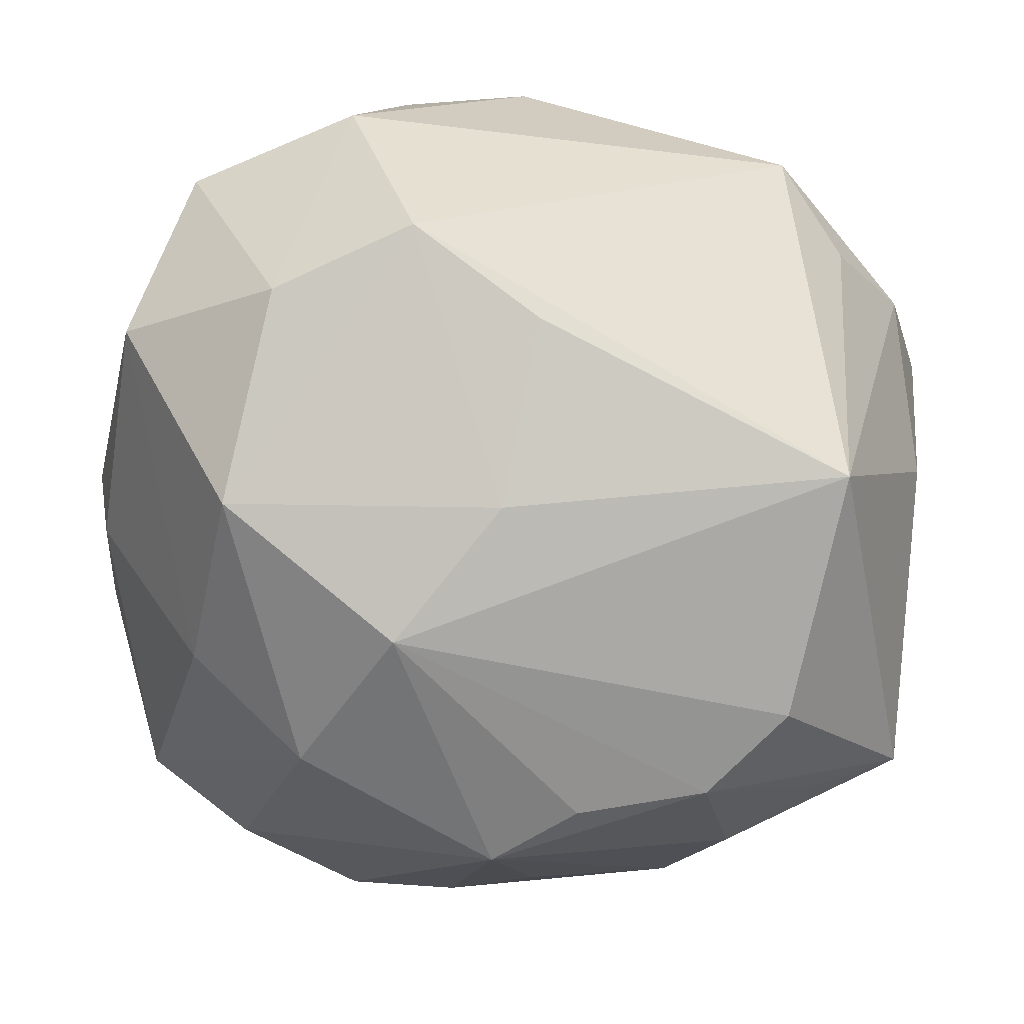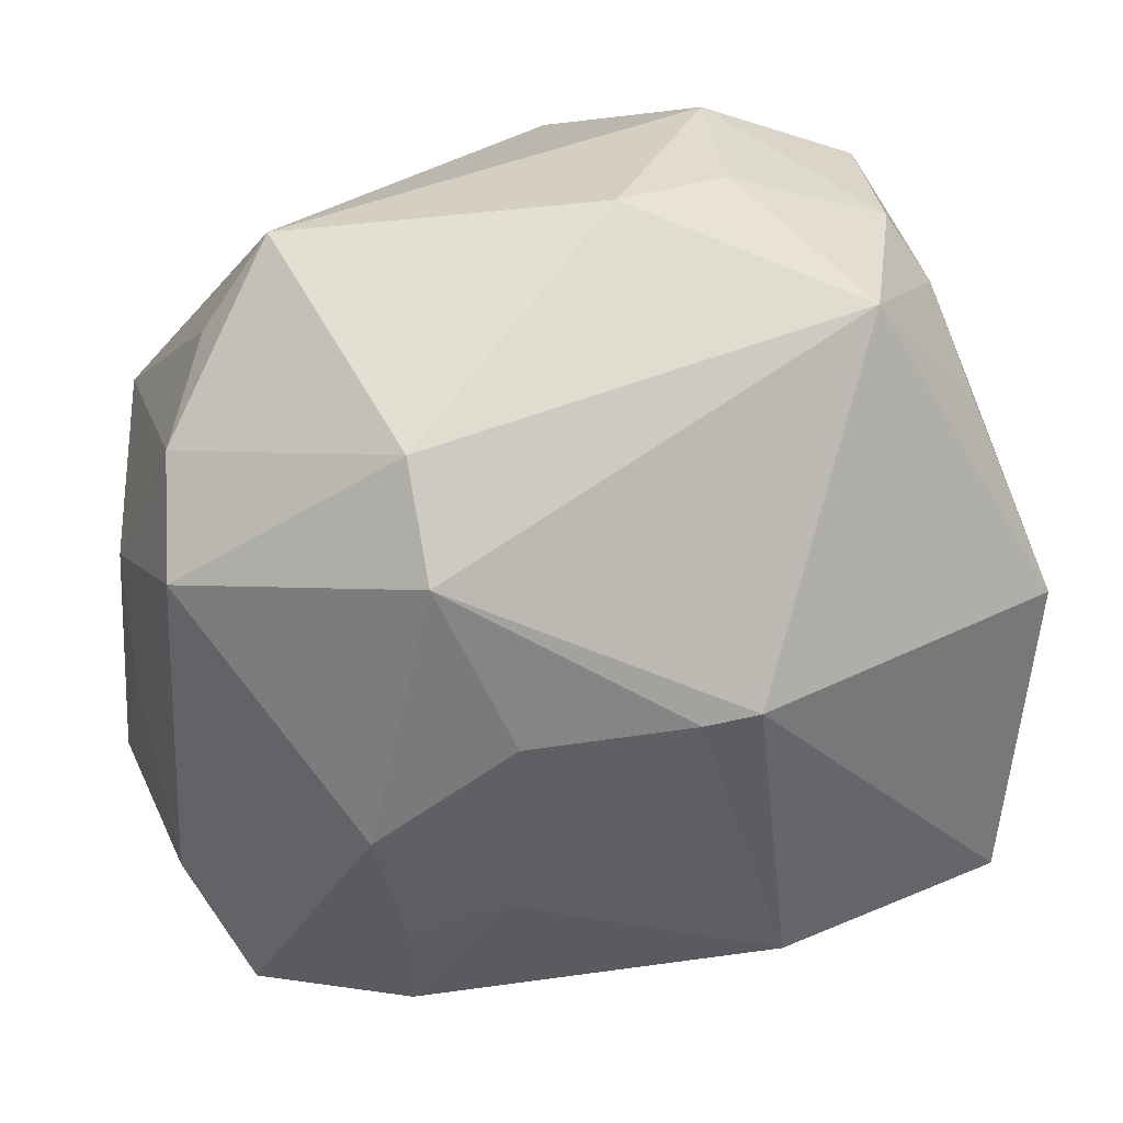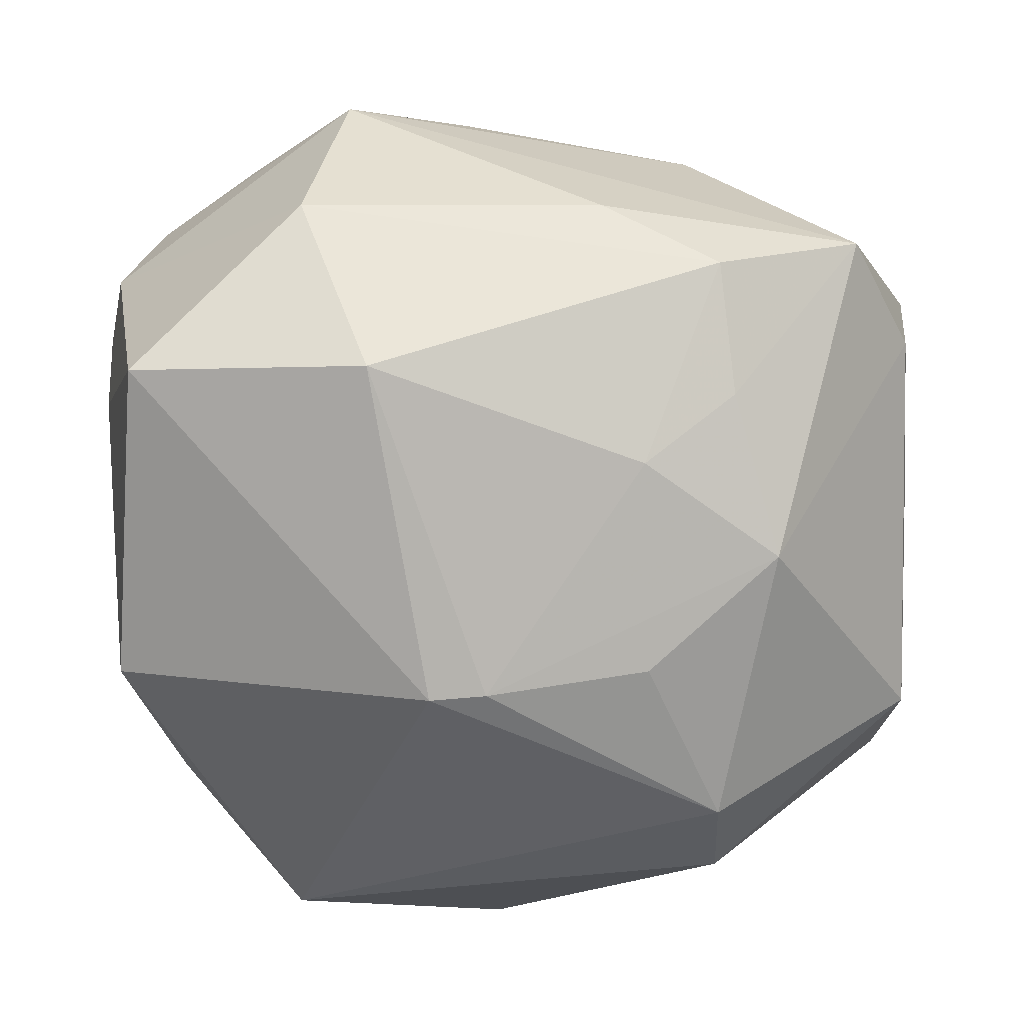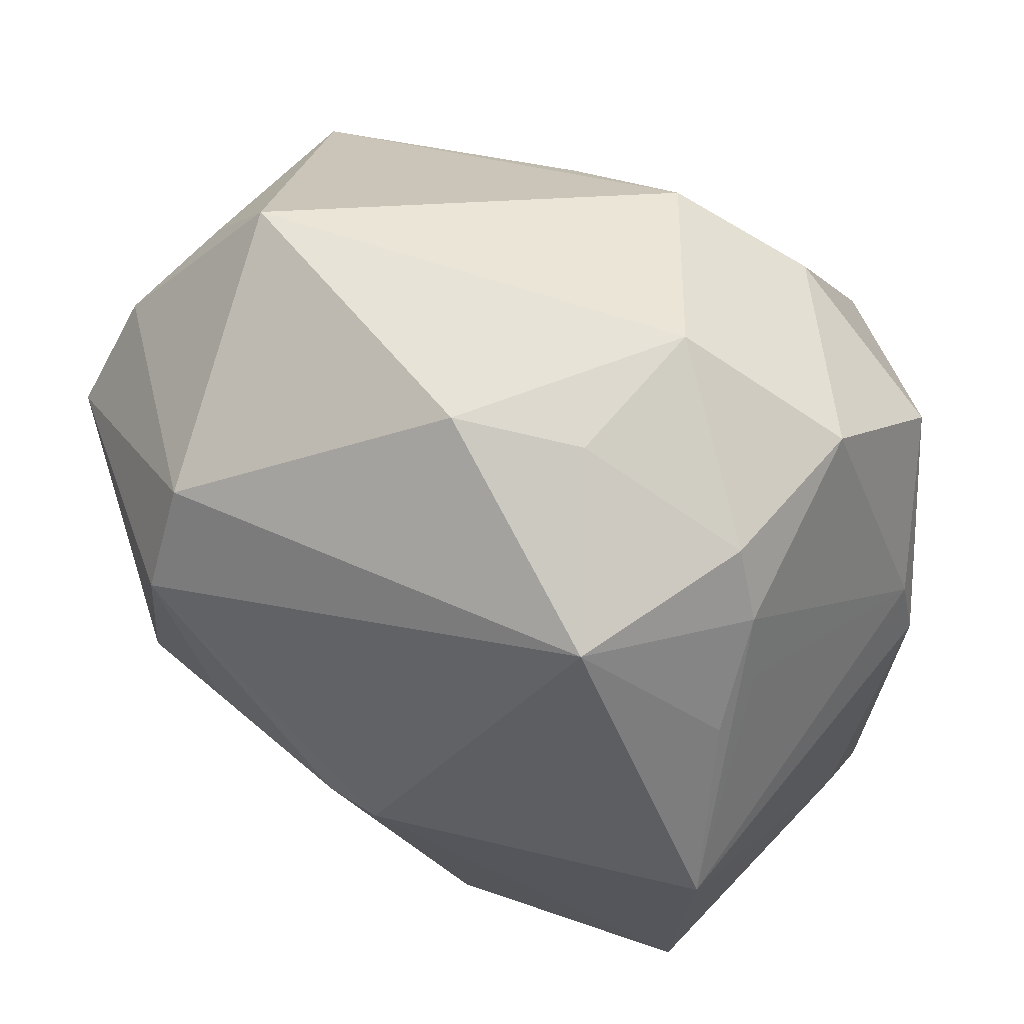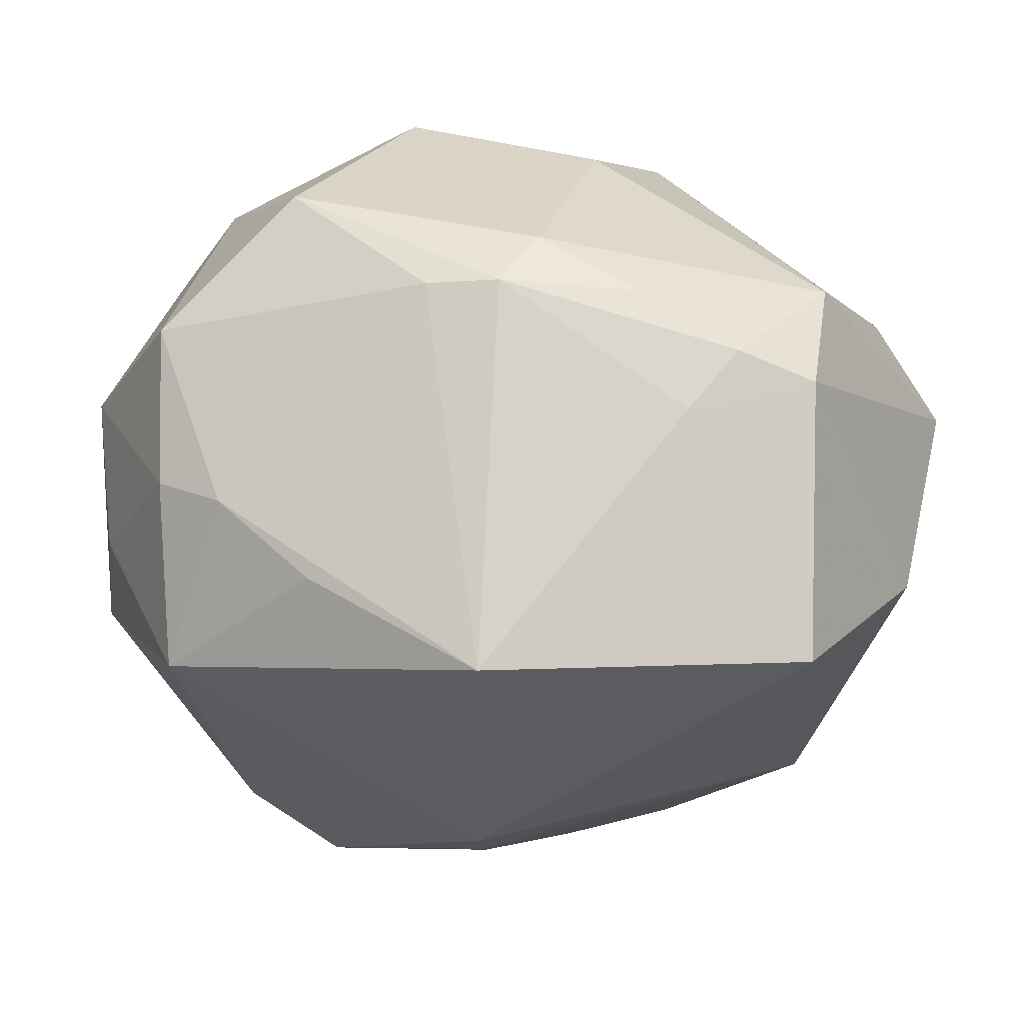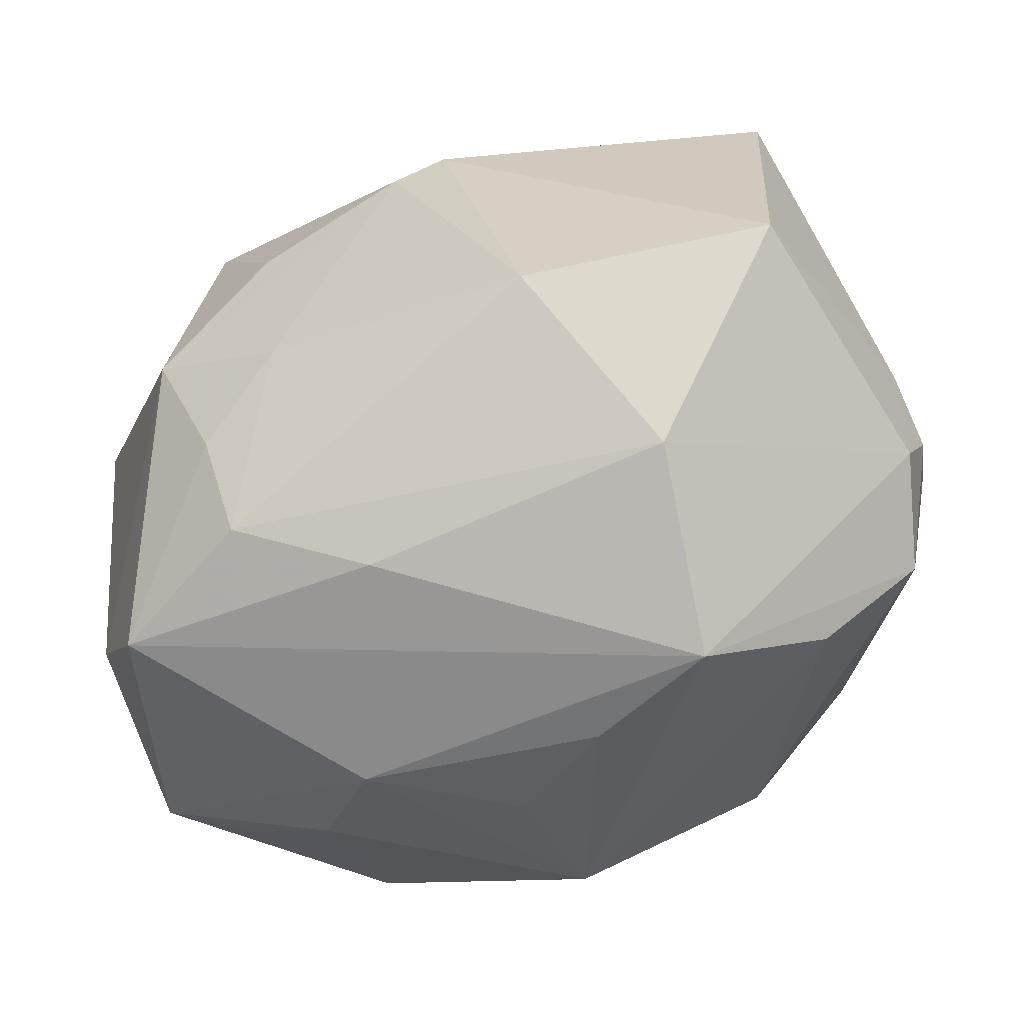
<metadata>
{"format":"obj","ext":"obj","renderer":"f3d","projection":"perspective","resolution":1024,"background":"white","views":[{"elev":19.2,"azim":12.8,"up":"+Y"},{"elev":29.2,"azim":164.8,"up":"+Y"},{"elev":-67.0,"azim":0.2,"up":"+Z"},{"elev":63.9,"azim":-147.0,"up":"+Y"},{"elev":-16.9,"azim":-93.7,"up":"+Z"},{"elev":-70.6,"azim":-157.2,"up":"+Y"}]}
</metadata>
<code>
v -0.0365 0.005215 -0.02506
v 0.03799 0.02139 -0.00934
v 0.006607 -0.03299 0.0173
v 0.009457 -0.03665 -0.01136
v -0.03418 -0.02463 -0.02327
v 0.005676 -0.02457 0.03061
v -0.03491 -0.0269 0.01168
v -0.003202 -0.03851 0.01102
v 0.02718 0.03659 -0.00115
v -0.01192 -0.01441 0.03387
v -0.03766 -0.0002194 0.0153
v -0.01876 -0.03696 -0.01199
v -0.02049 0.03303 -0.02129
v 0.0255 -0.008101 -0.02859
v -0.001507 0.003002 -0.03484
v -0.01511 -0.04155 0.00623
v -0.02902 0.03439 0.008644
v -0.03215 0.02026 -0.01582
v -0.01171 0.03987 -0.007101
v 0.006931 0.01101 0.03124
v 0.01381 -0.01905 0.03023
v -0.03835 -0.02505 0.001593
v -0.02518 -0.03367 0.01215
v -0.03997 -0.01787 0.003895
v -0.03994 0.003594 0.01012
v 0.03936 -0.02161 -0.007913
v -0.001998 -0.000792 0.03649
v -0.0005852 0.04047 -0.01118
v -0.006727 0.003416 -0.03493
v 0.01305 -0.01721 -0.02808
v -0.01817 0.01084 0.03524
v -0.03828 0.01013 0.01025
v 0.02017 -0.03312 -0.01809
v 0.008698 0.02686 0.02398
v 0.0327 -0.00934 0.02543
v -0.03935 -0.009118 0.009582
v -0.02705 0.03408 -0.005615
v 0.04157 -0.0195 0.01045
v 0.03318 0.02807 -0.0009315
v 0.04128 -0.005591 -0.0005462
v 0.03703 0.01325 0.02222
v -0.0322 0.02229 0.02103
v -0.01359 0.04115 0.006425
v -0.03048 0.02847 -0.008239
v 0.02146 -0.02218 -0.02347
v 0.02583 -0.02796 0.01464
v 0.03478 -0.02099 0.01478
v 0.02545 -0.01718 0.02701
v -0.03241 0.02207 -0.01027
v 0.03356 -0.03286 -0.01151
v 0.02042 0.01731 -0.03125
v 0.01854 -0.03521 0.008151
v -0.03985 -0.01324 -0.001779
v -0.003308 0.0346 0.02271
v -0.01205 -0.02669 -0.02803
v -0.02357 -0.006775 0.0297
v 0.02078 0.02647 -0.02535
v 0.01348 0.001702 -0.03248
v 0.04174 0.006925 4.861e-05
v 0.03962 0.01275 -0.01683
v -0.01594 0.02859 0.02575
f 38 50 26
f 52 50 38
f 11 42 25
f 57 13 28
f 2 57 9
f 9 39 2
f 57 28 9
f 9 28 43
f 43 54 9
f 12 5 55
f 22 5 12
f 5 22 53
f 60 57 2
f 2 59 60
f 25 42 32
f 42 17 32
f 46 52 38
f 16 22 12
f 7 22 16
f 50 52 16
f 51 13 57
f 57 60 51
f 18 13 1
f 5 53 1
f 1 53 25
f 25 32 1
f 1 32 49
f 37 17 43
f 38 26 40
f 40 59 38
f 26 60 40
f 40 60 59
f 43 28 19
f 19 28 13
f 19 37 43
f 13 37 19
f 41 9 54
f 27 35 41
f 41 35 38
f 39 9 41
f 38 59 41
f 2 39 41
f 41 59 2
f 14 51 60
f 14 26 50
f 14 60 26
f 4 16 12
f 50 16 4
f 36 11 25
f 7 11 36
f 42 31 61
f 61 31 54
f 61 17 42
f 61 54 43
f 43 17 61
f 42 11 56
f 56 31 42
f 56 11 7
f 27 21 48
f 48 35 27
f 38 35 48
f 52 46 6
f 6 48 21
f 46 48 6
f 6 21 27
f 29 51 15
f 13 51 29
f 29 1 13
f 5 1 29
f 15 55 29
f 29 55 5
f 44 13 18
f 44 37 13
f 18 1 44
f 44 1 49
f 17 37 44
f 44 32 17
f 49 32 44
f 27 41 20
f 20 31 27
f 54 31 20
f 50 4 33
f 12 55 33
f 33 4 12
f 15 51 58
f 58 14 15
f 51 14 58
f 24 53 22
f 24 22 7
f 7 36 24
f 25 53 24
f 24 36 25
f 27 31 10
f 31 56 10
f 10 6 27
f 10 56 7
f 47 46 38
f 38 48 47
f 47 48 46
f 8 16 52
f 8 6 16
f 34 41 54
f 54 20 34
f 34 20 41
f 30 33 55
f 30 55 15
f 15 14 30
f 16 6 23
f 6 10 23
f 7 16 23
f 23 10 7
f 52 6 3
f 3 8 52
f 6 8 3
f 45 30 14
f 33 30 45
f 45 14 50
f 50 33 45

</code>
